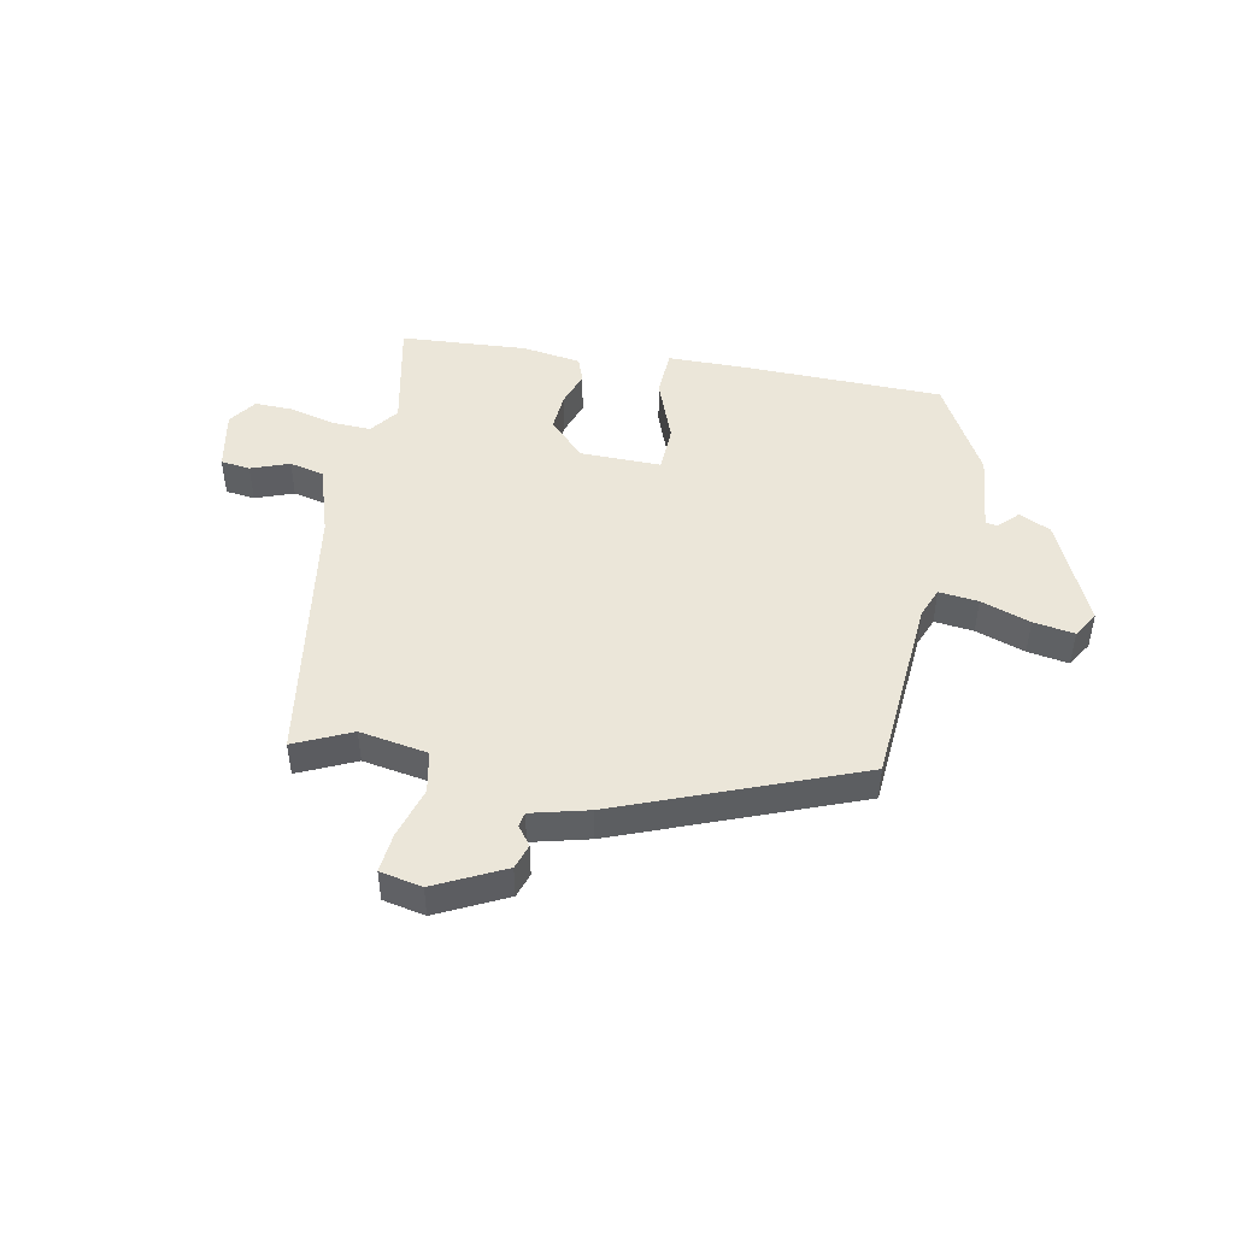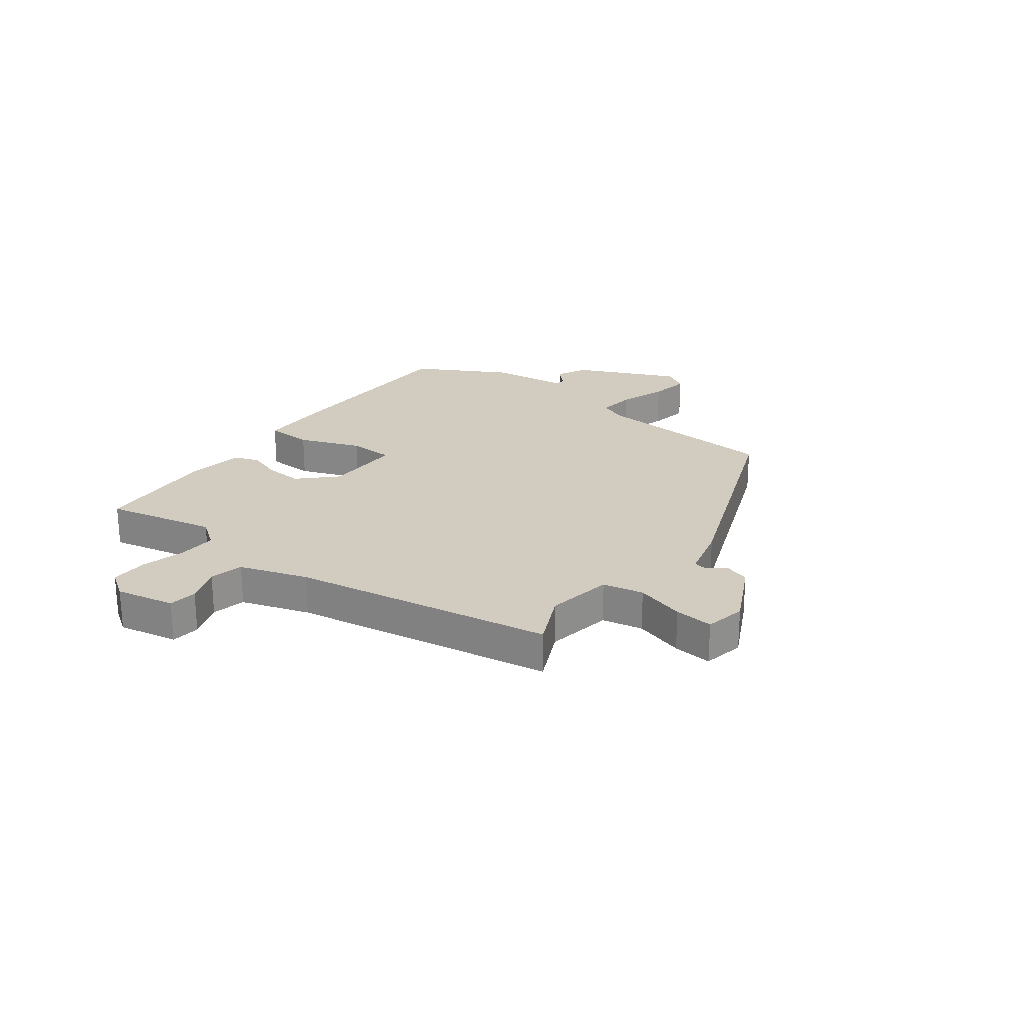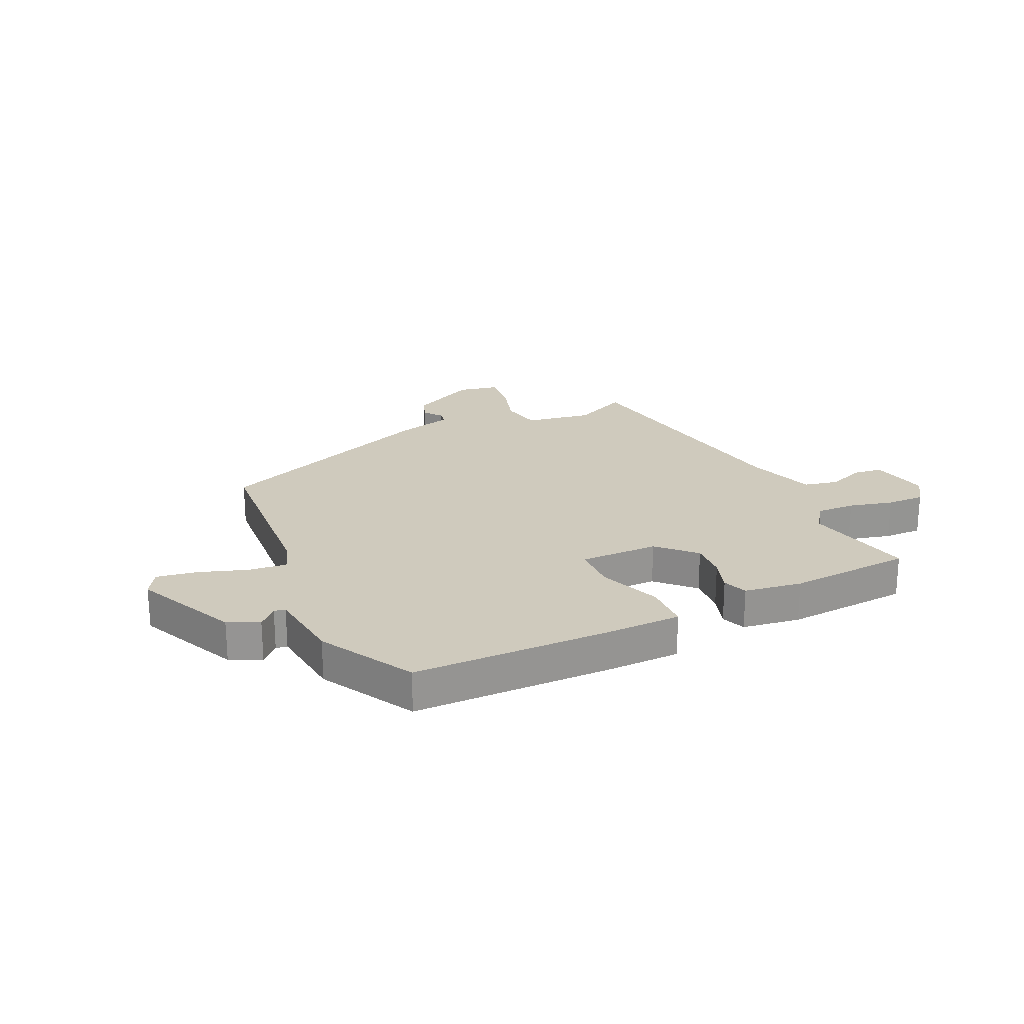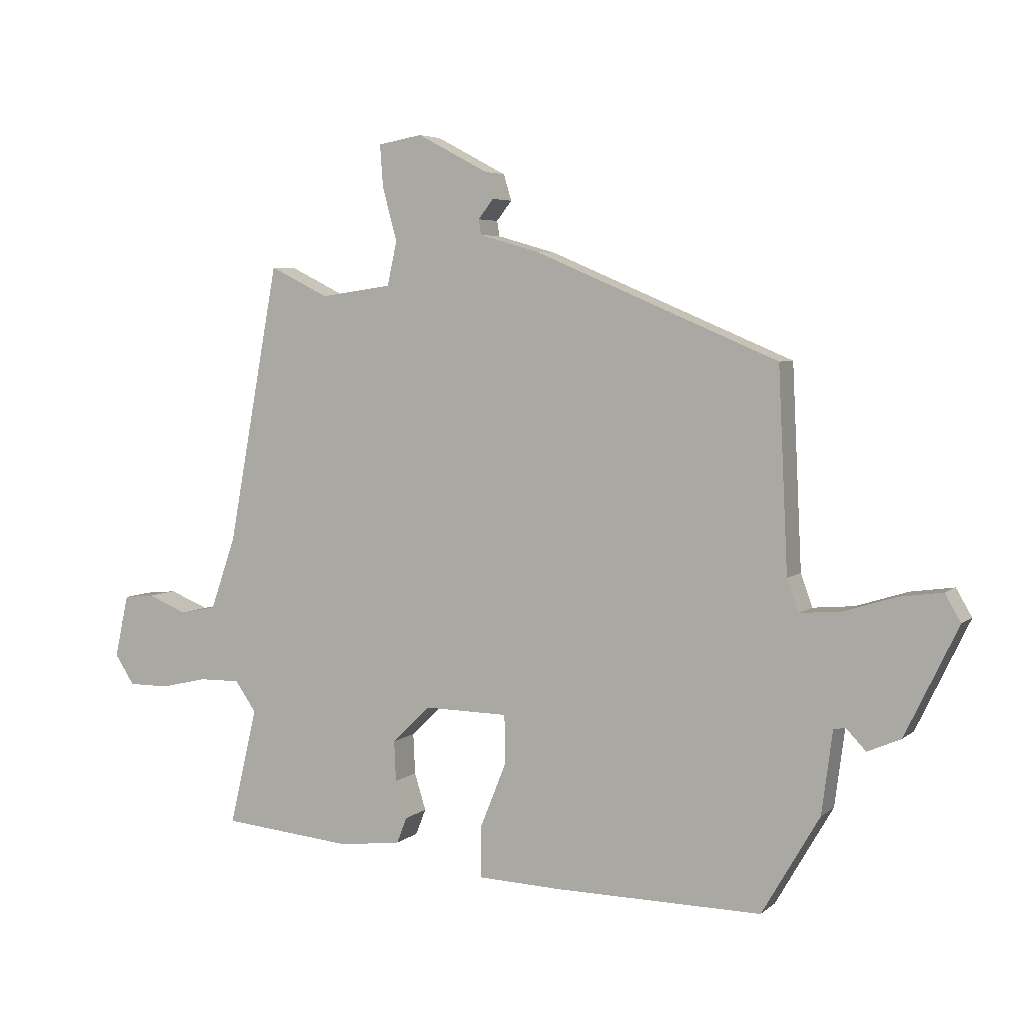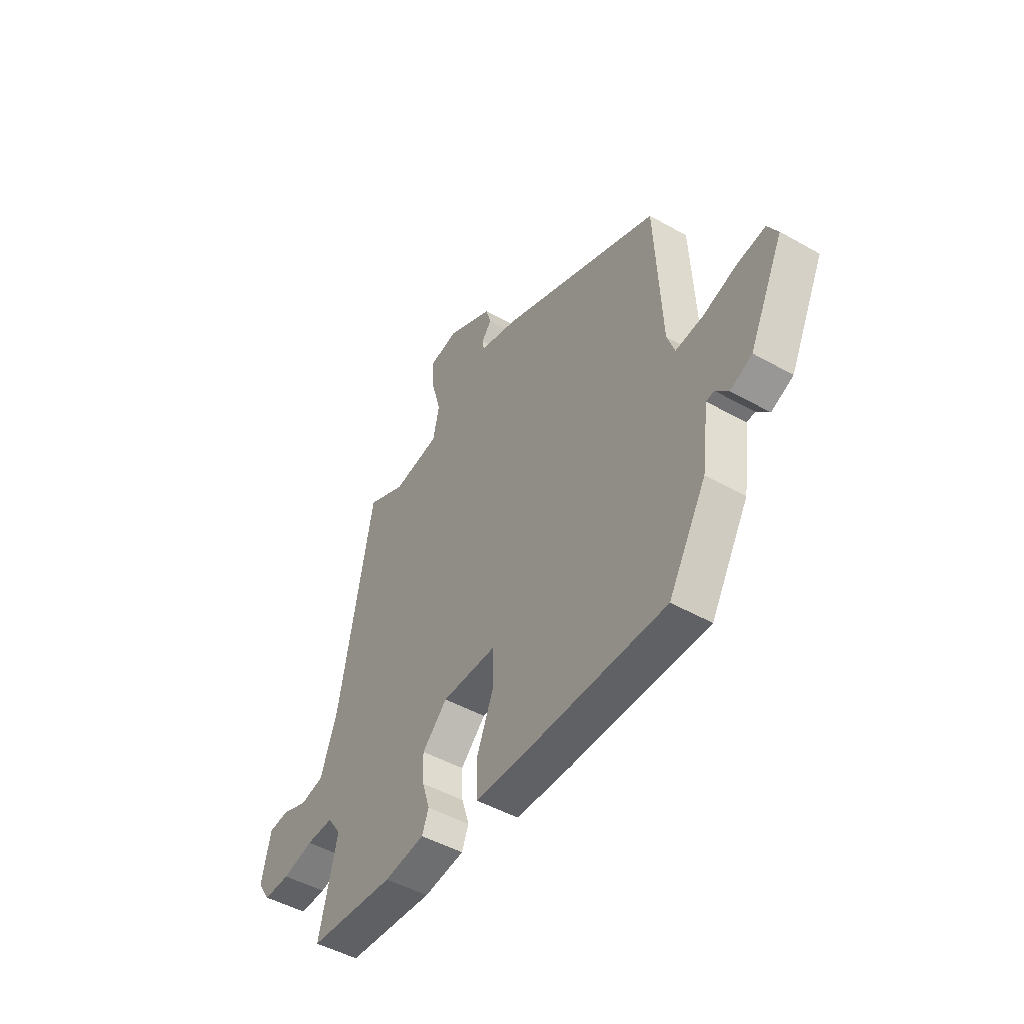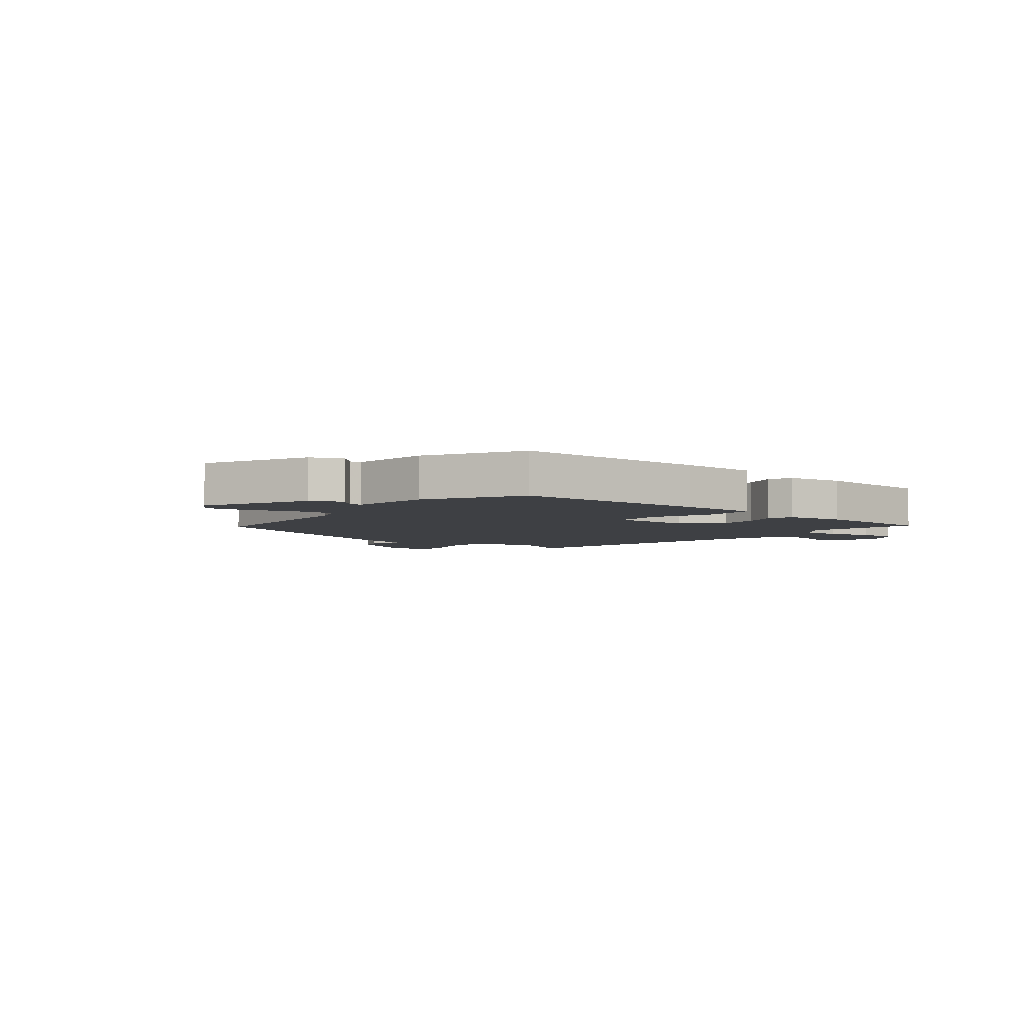
<metadata>
{"format":"obj","ext":"obj","renderer":"f3d","projection":"perspective","resolution":1024,"background":"white","views":[{"elev":47.0,"azim":12.6,"up":"+Y"},{"elev":24.0,"azim":-51.8,"up":"+Y"},{"elev":22.9,"azim":156.2,"up":"+Y"},{"elev":5.0,"azim":24.6,"up":"+Z"},{"elev":-47.8,"azim":57.5,"up":"+Z"},{"elev":-4.6,"azim":142.0,"up":"+Y"}]}
</metadata>
<code>
v -0.505 0.07 -0.435
v -0.459 0.07 -0.241
v -0.494 0.07 -0.191
v -0.562 0.07 -0.192
v -0.64 0.07 -0.21
v -0.707 0.07 -0.21
v -0.739 0.07 -0.161
v -0.716 0.07 -0.057
v -0.665 0.07 -0.052
v -0.6 0.07 -0.078
v -0.54 0.07 -0.066
v -0.498 0.07 0.054
v -0.413 0.07 0.514
v -0.316 0.07 0.466
v -0.198 0.07 0.483
v -0.182 0.07 0.555
v -0.206 0.07 0.643
v -0.211 0.07 0.712
v -0.138 0.07 0.725
v -0.021 0.07 0.663
v -0.008 0.07 0.62
v -0.033 0.07 0.588
v -0.029 0.07 0.563
v 0.069 0.07 0.535
v 0.472 0.07 0.365
v 0.488 0.07 0.035
v 0.507 0.07 -0.018
v 0.575 0.07 -0.012
v 0.661 0.07 0.015
v 0.732 0.07 0.025
v 0.758 0.07 -0.02
v 0.671 0.07 -0.2
v 0.616 0.07 -0.224
v 0.584 0.07 -0.19
v 0.564 0.07 -0.193
v 0.546 0.07 -0.33
v 0.451 0.07 -0.493
v 0.107 0.07 -0.49
v -0.03 0.07 -0.485
v -0.031 0.07 -0.402
v 0.013 0.07 -0.293
v 0.012 0.07 -0.212
v -0.127 0.07 -0.21
v -0.19 0.07 -0.271
v -0.187 0.07 -0.338
v -0.168 0.07 -0.399
v -0.185 0.07 -0.442
v -0.287 0.07 -0.455
v -0.505 0 -0.435
v -0.459 0 -0.241
v -0.494 0 -0.191
v -0.562 0 -0.192
v -0.64 0 -0.21
v -0.707 0 -0.21
v -0.739 0 -0.161
v -0.716 0 -0.057
v -0.665 0 -0.052
v -0.6 0 -0.078
v -0.54 0 -0.066
v -0.498 0 0.054
v -0.413 0 0.514
v -0.316 0 0.466
v -0.198 0 0.483
v -0.182 0 0.555
v -0.206 0 0.643
v -0.211 0 0.712
v -0.138 0 0.725
v -0.021 0 0.663
v -0.008 0 0.62
v -0.033 0 0.588
v -0.029 0 0.563
v 0.069 0 0.535
v 0.472 0 0.365
v 0.488 0 0.035
v 0.507 0 -0.018
v 0.575 0 -0.012
v 0.661 0 0.015
v 0.732 0 0.025
v 0.758 0 -0.02
v 0.671 0 -0.2
v 0.616 0 -0.224
v 0.584 0 -0.19
v 0.564 0 -0.193
v 0.546 0 -0.33
v 0.451 0 -0.493
v 0.107 0 -0.49
v -0.03 0 -0.485
v -0.031 0 -0.402
v 0.013 0 -0.293
v 0.012 0 -0.212
v -0.127 0 -0.21
v -0.19 0 -0.271
v -0.187 0 -0.338
v -0.168 0 -0.399
v -0.185 0 -0.442
v -0.287 0 -0.455
f 45 46 47 48
f 44 45 48 1
f 43 44 1 2
f 38 39 40 41
f 38 41 42
f 35 36 37 38
f 35 38 42
f 34 35 42 43
f 32 33 34
f 31 32 34
f 28 29 30 31
f 27 28 31 34
f 23 24 25 26
f 23 26 27
f 19 20 21 22
f 19 22 23
f 16 17 18 19
f 15 16 19 23
f 12 13 14
f 11 12 14 15
f 7 8 9 10
f 7 10 11
f 4 5 6 7
f 3 4 7 11
f 43 2 3 11
f 23 27 34 43
f 11 15 23 43
f 96 95 94 93
f 49 96 93 92
f 50 49 92 91
f 89 88 87 86
f 90 89 86
f 86 85 84 83
f 90 86 83
f 91 90 83 82
f 82 81 80
f 82 80 79
f 79 78 77 76
f 82 79 76 75
f 74 73 72 71
f 75 74 71
f 70 69 68 67
f 71 70 67
f 67 66 65 64
f 71 67 64 63
f 62 61 60
f 63 62 60 59
f 58 57 56 55
f 59 58 55
f 55 54 53 52
f 59 55 52 51
f 59 51 50 91
f 91 82 75 71
f 91 71 63 59
f 1 49 50 2
f 2 50 51 3
f 3 51 52 4
f 4 52 53 5
f 5 53 54 6
f 6 54 55 7
f 7 55 56 8
f 8 56 57 9
f 9 57 58 10
f 10 58 59 11
f 11 59 60 12
f 12 60 61 13
f 13 61 62 14
f 14 62 63 15
f 15 63 64 16
f 16 64 65 17
f 17 65 66 18
f 18 66 67 19
f 19 67 68 20
f 20 68 69 21
f 21 69 70 22
f 22 70 71 23
f 23 71 72 24
f 24 72 73 25
f 25 73 74 26
f 26 74 75 27
f 27 75 76 28
f 28 76 77 29
f 29 77 78 30
f 30 78 79 31
f 31 79 80 32
f 32 80 81 33
f 33 81 82 34
f 34 82 83 35
f 35 83 84 36
f 36 84 85 37
f 37 85 86 38
f 38 86 87 39
f 39 87 88 40
f 40 88 89 41
f 41 89 90 42
f 42 90 91 43
f 43 91 92 44
f 44 92 93 45
f 45 93 94 46
f 46 94 95 47
f 47 95 96 48
f 48 96 49 1

</code>
